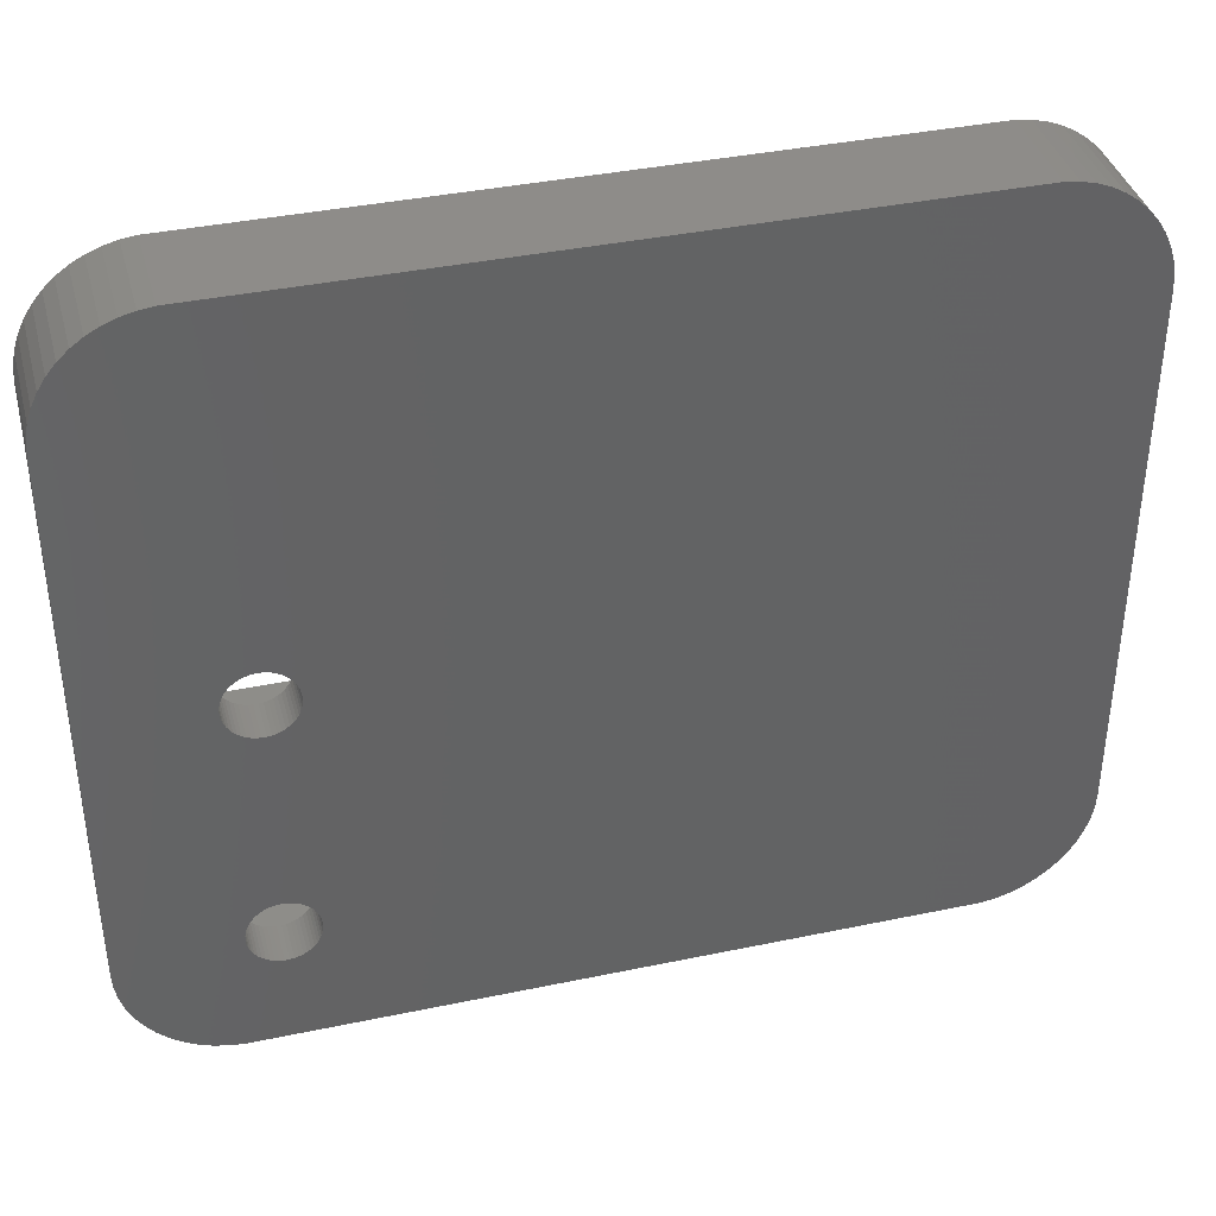
<metadata>
{"format":"stl","ext":"stl","renderer":"f3d","projection":"perspective","resolution":1024,"background":"white","views":[{"elev":38.4,"azim":-14.8,"up":"+Y"}]}
</metadata>
<code>
# stl→obj: 412 verts, 828 faces
v -11.71 -14.17 0
v -10.07 -11.33 2.6
v -10.07 -11.33 0
v -11.71 -14.17 2.6
v -11.71 8.498 0
v -1.637 8.498 0
v -11.71 2.835 0
v -10.07 11.33 0
v -14.98 2.835 0
v -14.98 8.498 0
v -20.02 12 0
v -16.62 0 0
v -11.71 -2.835 0
v -1.637 -2.835 0
v -11.71 -8.498 0
v -10.07 0 0
v -14.98 -8.498 0
v -14.98 -2.835 0
v -20.02 -12 0
v -16.62 -11.33 0
v 1.637 8.498 0
v 11.71 8.498 0
v 1.637 2.835 0
v 3.273 11.33 0
v -1.637 2.835 0
v -3.273 0 0
v 1.637 -2.835 0
v 11.71 -2.835 0
v 1.637 -8.498 0
v 3.273 0 0
v -1.637 -8.498 0
v -3.273 -11.33 0
v 14.98 8.498 0
v 20.02 12 0
v 14.98 2.835 0
v 16.62 11.33 0
v 11.71 2.835 0
v 10.07 0 0
v 14.98 -2.835 0
v 20.02 -12 0
v 14.98 -8.498 0
v 16.62 0 0
v 11.71 -8.498 0
v 3.273 -11.33 0
v 10.07 -11.33 0
v 16.62 -11.33 0
v 19.98 -12.63 0
v 19.86 -13.24 0
v 19.67 -13.84 0
v 19.98 12.63 0
v 19.4 -14.41 0
v 19.86 13.24 0
v 19.07 -14.94 0
v 19.67 13.84 0
v 14.98 -14.17 0
v 18.67 -15.42 0
v 19.4 14.41 0
v 18.21 -15.85 0
v 19.07 14.94 0
v 17.7 -16.22 0
v 14.98 14.17 0
v 17.15 -16.52 0
v 18.67 15.42 0
v 16.57 -16.75 0
v 15.96 -16.91 0
v 15.33 -16.99 0
v 11.71 -14.17 0
v 1.637 -14.17 0
v -1.637 -14.17 0
v -15.33 -16.99 0
v -14.98 -14.17 0
v -15.96 -16.91 0
v -16.57 -16.75 0
v -17.15 -16.52 0
v -18.21 -15.85 0
v -17.7 -16.22 0
v 18.21 15.85 0
v 17.7 16.22 0
v 17.15 16.52 0
v 16.57 16.75 0
v 15.96 16.91 0
v 15.33 16.99 0
v 11.71 14.17 0
v 10.07 11.33 0
v 1.637 14.17 0
v -1.637 14.17 0
v -3.273 11.33 0
v -11.71 14.17 0
v -15.33 16.99 0
v -14.98 14.17 0
v -15.96 16.91 0
v -16.57 16.75 0
v -19.07 14.94 0
v -16.62 11.33 0
v -18.67 -15.42 0
v -19.98 12.63 0
v -19.07 -14.94 0
v -17.15 16.52 0
v -17.7 16.22 0
v -19.4 -14.41 0
v -18.21 15.85 0
v -19.67 -13.84 0
v -18.67 15.42 0
v -19.86 -13.24 0
v -19.98 -12.63 0
v -19.4 14.41 0
v -19.67 13.84 0
v -19.86 13.24 0
v -11.71 -8.498 2.6
v -14.98 -14.17 2.6
v -16.62 -11.33 2.6
v -12.03 -12.06 2.6
v -11.86 -11.14 2.6
v -11.85 -11.33 2.6
v -11.86 -11.52 2.6
v -11.89 -11.71 2.6
v -11.95 -11.88 2.6
v -12.13 -12.21 2.6
v -12.25 -12.36 2.6
v -12.39 -12.49 2.6
v -12.54 -12.6 2.6
v -12.71 -12.69 2.6
v -12.88 -12.76 2.6
v -13.07 -12.81 2.6
v -13.25 -12.83 2.6
v -13.44 -12.83 2.6
v -13.63 -12.81 2.6
v -13.81 -12.76 2.6
v -13.99 -12.69 2.6
v -14.8 -11.71 2.6
v -14.84 -11.52 2.6
v -14.74 -11.88 2.6
v -14.66 -12.06 2.6
v -14.56 -12.21 2.6
v -14.44 -12.36 2.6
v -14.3 -12.49 2.6
v -14.15 -12.6 2.6
v -11.89 -10.96 2.6
v -11.95 -10.78 2.6
v -12.03 -10.61 2.6
v -12.13 -10.45 2.6
v -12.25 -10.31 2.6
v -12.39 -10.18 2.6
v -12.54 -10.07 2.6
v -12.71 -9.976 2.6
v -12.88 -9.906 2.6
v -13.07 -9.859 2.6
v -13.25 -9.836 2.6
v -13.44 -9.836 2.6
v -14.98 -8.498 2.6
v -13.63 -9.859 2.6
v -13.81 -9.906 2.6
v -13.99 -9.976 2.6
v -14.15 -10.07 2.6
v -14.3 -10.18 2.6
v -14.44 -10.31 2.6
v -14.56 -10.45 2.6
v -14.66 -10.61 2.6
v -14.74 -10.78 2.6
v -14.8 -10.96 2.6
v -14.84 -11.14 2.6
v -14.85 -11.33 2.6
v -12.54 -10.07 4.5
v -12.71 -9.976 4.5
v -14.84 -11.14 4.5
v -14.8 -10.96 4.5
v -13.81 -12.76 4.5
v -13.63 -12.81 4.5
v -13.99 -9.976 4.5
v -14.15 -10.07 4.5
v -14.74 -10.78 4.5
v -14.56 -12.21 4.5
v -14.66 -12.06 4.5
v -11.95 -10.78 4.5
v -11.89 -10.96 4.5
v -12.03 -10.61 4.5
v -12.25 -10.31 4.5
v -12.39 -10.18 4.5
v -12.88 -9.906 4.5
v -13.07 -9.859 4.5
v -13.25 -9.836 4.5
v -14.84 -11.52 4.5
v -14.85 -11.33 4.5
v -14.66 -10.61 4.5
v -14.56 -10.45 4.5
v -14.3 -10.18 4.5
v -14.44 -10.31 4.5
v -12.88 -12.76 4.5
v -12.71 -12.69 4.5
v -12.13 -12.21 4.5
v -12.25 -12.36 4.5
v -14.15 -12.6 4.5
v -13.99 -12.69 4.5
v -14.8 -11.71 4.5
v -11.86 -11.14 4.5
v -12.13 -10.45 4.5
v -13.44 -9.836 4.5
v -13.63 -9.859 4.5
v -13.81 -9.906 4.5
v -11.85 -11.33 4.5
v -13.25 -12.83 4.5
v -13.07 -12.81 4.5
v -11.89 -11.71 4.5
v -11.95 -11.88 4.5
v -12.54 -12.6 4.5
v -12.39 -12.49 4.5
v -12.03 -12.06 4.5
v -13.44 -12.83 4.5
v -14.3 -12.49 4.5
v -14.74 -11.88 4.5
v -14.44 -12.36 4.5
v -11.89 -0.373 4.5
v 15.33 -16.99 4.5
v -11.86 -0.188 4.5
v -11.95 -0.5522 4.5
v -12.03 -0.7226 4.5
v -12.13 -0.8817 4.5
v -12.25 -1.027 4.5
v -12.39 -1.156 4.5
v -12.54 -1.266 4.5
v -12.71 -1.357 4.5
v -12.88 -1.427 4.5
v -13.07 -1.473 4.5
v -13.25 -1.497 4.5
v -13.44 -1.497 4.5
v -13.63 -1.473 4.5
v -13.81 -1.427 4.5
v -13.99 -1.357 4.5
v -14.15 -1.266 4.5
v -14.3 -1.156 4.5
v -14.44 -1.027 4.5
v -20.02 -12 4.5
v -14.56 -0.8817 4.5
v -14.66 -0.7226 4.5
v -14.74 -0.5522 4.5
v -14.8 -0.373 4.5
v -14.84 -0.188 4.5
v -14.85 0 4.5
v 15.33 16.99 4.5
v 20.02 12 4.5
v 19.98 12.63 4.5
v -11.85 0 4.5
v 20.02 -12 4.5
v 19.86 13.24 4.5
v 19.67 13.84 4.5
v 19.98 -12.63 4.5
v 19.4 14.41 4.5
v -11.86 0.188 4.5
v 19.07 14.94 4.5
v 19.86 -13.24 4.5
v 18.67 15.42 4.5
v 19.67 -13.84 4.5
v 19.4 -14.41 4.5
v 18.21 15.85 4.5
v 19.07 -14.94 4.5
v 17.7 16.22 4.5
v 18.67 -15.42 4.5
v 17.15 16.52 4.5
v 18.21 -15.85 4.5
v 16.57 16.75 4.5
v 17.7 -16.22 4.5
v 15.96 16.91 4.5
v 17.15 -16.52 4.5
v 16.57 -16.75 4.5
v 15.96 -16.91 4.5
v -11.89 0.373 4.5
v -11.95 0.5522 4.5
v -12.03 0.7226 4.5
v -12.13 0.8817 4.5
v -12.25 1.027 4.5
v -15.33 16.99 4.5
v -12.39 1.156 4.5
v -12.54 1.266 4.5
v -12.71 1.357 4.5
v -12.88 1.427 4.5
v -13.07 1.473 4.5
v -13.25 1.497 4.5
v -20.02 12 4.5
v -13.44 1.497 4.5
v -13.63 1.473 4.5
v -14.84 0.188 4.5
v -14.8 0.373 4.5
v -14.74 0.5522 4.5
v -14.66 0.7226 4.5
v -14.56 0.8817 4.5
v -14.44 1.027 4.5
v -14.3 1.156 4.5
v -14.15 1.266 4.5
v -13.99 1.357 4.5
v -13.81 1.427 4.5
v -11.86 -11.52 4.5
v -15.33 -16.99 4.5
v -15.96 -16.91 4.5
v -17.15 -16.52 4.5
v -18.21 -15.85 4.5
v -18.67 -15.42 4.5
v -19.4 -14.41 4.5
v -19.86 -13.24 4.5
v -15.96 16.91 4.5
v -16.57 16.75 4.5
v -19.98 -12.63 4.5
v -17.15 16.52 4.5
v -17.7 16.22 4.5
v -16.57 -16.75 4.5
v -18.21 15.85 4.5
v -18.67 15.42 4.5
v -17.7 -16.22 4.5
v -19.07 14.94 4.5
v -19.4 14.41 4.5
v -19.67 13.84 4.5
v -19.07 -14.94 4.5
v -19.86 13.24 4.5
v -19.98 12.63 4.5
v -19.67 -13.84 4.5
v -14.98 -2.835 2.6
v -11.71 -2.835 2.6
v -10.07 0 2.6
v -16.62 0 2.6
v -12.03 -0.7226 2.6
v -11.86 0.188 2.6
v -11.85 0 2.6
v -11.86 -0.188 2.6
v -11.89 -0.373 2.6
v -11.95 -0.5522 2.6
v -12.13 -0.8817 2.6
v -12.25 -1.027 2.6
v -12.39 -1.156 2.6
v -12.54 -1.266 2.6
v -12.71 -1.357 2.6
v -12.88 -1.427 2.6
v -13.07 -1.473 2.6
v -13.25 -1.497 2.6
v -13.44 -1.497 2.6
v -13.63 -1.473 2.6
v -13.81 -1.427 2.6
v -13.99 -1.357 2.6
v -14.8 -0.373 2.6
v -14.84 -0.188 2.6
v -14.74 -0.5522 2.6
v -14.66 -0.7226 2.6
v -14.56 -0.8817 2.6
v -14.44 -1.027 2.6
v -14.3 -1.156 2.6
v -14.15 -1.266 2.6
v -11.89 0.373 2.6
v -11.95 0.5522 2.6
v -12.03 0.7226 2.6
v -11.71 2.835 2.6
v -12.13 0.8817 2.6
v -12.25 1.027 2.6
v -12.39 1.156 2.6
v -12.54 1.266 2.6
v -12.71 1.357 2.6
v -12.88 1.427 2.6
v -13.07 1.473 2.6
v -13.25 1.497 2.6
v -13.44 1.497 2.6
v -14.98 2.835 2.6
v -13.63 1.473 2.6
v -13.81 1.427 2.6
v -13.99 1.357 2.6
v -14.15 1.266 2.6
v -14.3 1.156 2.6
v -14.44 1.027 2.6
v -14.56 0.8817 2.6
v -14.66 0.7226 2.6
v -14.74 0.5522 2.6
v -14.8 0.373 2.6
v -14.84 0.188 2.6
v -14.85 0 2.6
v -14.98 8.498 2.6
v -11.71 8.498 2.6
v -10.07 11.33 2.6
v -16.62 11.33 2.6
v -11.71 14.17 2.6
v -14.98 14.17 2.6
v 3.273 -11.33 2.6
v 1.637 -14.17 2.6
v 1.637 -8.498 2.6
v -1.637 -14.17 2.6
v -3.273 -11.33 2.6
v -1.637 -8.498 2.6
v 3.273 0 2.6
v 1.637 -2.835 2.6
v 1.637 2.835 2.6
v -1.637 -2.835 2.6
v -3.273 0 2.6
v -1.637 2.835 2.6
v 3.273 11.33 2.6
v 1.637 8.498 2.6
v 1.637 14.17 2.6
v -1.637 8.498 2.6
v -3.273 11.33 2.6
v -1.637 14.17 2.6
v 11.71 -14.17 2.6
v 14.98 -14.17 2.6
v 16.62 -11.33 2.6
v 10.07 -11.33 2.6
v 14.98 -8.498 2.6
v 11.71 -8.498 2.6
v 11.71 -2.835 2.6
v 14.98 -2.835 2.6
v 16.62 0 2.6
v 10.07 0 2.6
v 14.98 2.835 2.6
v 11.71 2.835 2.6
v 16.62 11.33 2.6
v 14.98 8.498 2.6
v 14.98 14.17 2.6
v 11.71 8.498 2.6
v 10.07 11.33 2.6
v 11.71 14.17 2.6
f 1 2 3
f 2 1 4
f 5 6 7
f 6 5 8
f 9 5 7
f 9 10 5
f 11 9 12
f 9 11 10
f 13 14 15
f 14 13 16
f 17 13 15
f 17 18 13
f 19 17 20
f 17 19 18
f 21 22 23
f 22 21 24
f 25 21 23
f 25 6 21
f 16 25 26
f 7 25 16
f 27 28 29
f 28 27 30
f 31 27 29
f 31 14 27
f 3 31 32
f 15 31 3
f 33 34 35
f 34 33 36
f 37 33 35
f 37 22 33
f 30 37 38
f 23 37 30
f 39 40 41
f 40 39 42
f 43 39 41
f 43 28 39
f 44 43 45
f 29 43 44
f 46 40 47
f 40 42 34
f 46 47 48
f 35 34 42
f 46 48 49
f 34 36 50
f 46 49 51
f 50 36 52
f 46 51 53
f 52 36 54
f 55 53 56
f 54 36 57
f 55 56 58
f 57 36 59
f 55 58 60
f 61 59 36
f 55 60 62
f 59 61 63
f 41 40 46
f 55 62 64
f 55 64 65
f 55 65 66
f 53 55 46
f 66 67 55
f 28 30 38
f 43 29 28
f 67 44 45
f 68 67 66
f 67 68 44
f 66 69 68
f 14 16 26
f 31 15 14
f 69 3 32
f 69 1 3
f 70 69 66
f 69 70 1
f 1 70 71
f 72 71 70
f 73 71 72
f 74 71 73
f 18 19 12
f 75 71 76
f 76 71 74
f 63 61 77
f 77 61 78
f 78 61 79
f 79 61 80
f 80 61 81
f 81 61 82
f 83 82 61
f 37 23 22
f 22 24 84
f 84 24 83
f 85 83 24
f 83 85 82
f 86 82 85
f 25 7 6
f 6 8 87
f 87 8 86
f 88 86 8
f 89 86 88
f 89 88 90
f 86 89 82
f 90 91 89
f 90 92 91
f 93 90 94
f 11 12 19
f 10 11 94
f 95 71 75
f 96 94 11
f 97 71 95
f 90 98 92
f 71 97 20
f 90 99 98
f 100 20 97
f 90 101 99
f 102 20 100
f 90 103 101
f 104 20 102
f 90 93 103
f 105 20 104
f 94 106 93
f 20 105 19
f 94 107 106
f 94 108 107
f 94 96 108
f 3 109 15
f 109 3 2
f 110 20 111
f 20 110 71
f 112 2 4
f 113 2 114
f 2 115 114
f 2 116 115
f 2 117 116
f 2 112 117
f 4 118 112
f 4 119 118
f 4 120 119
f 4 121 120
f 4 122 121
f 4 123 122
f 4 124 123
f 4 125 124
f 4 126 125
f 110 126 4
f 126 110 127
f 127 110 128
f 128 110 129
f 130 111 131
f 132 111 130
f 133 111 132
f 111 133 110
f 134 110 133
f 135 110 134
f 136 110 135
f 137 110 136
f 129 110 137
f 138 2 113
f 139 2 138
f 140 2 139
f 2 140 109
f 141 109 140
f 142 109 141
f 143 109 142
f 144 109 143
f 145 109 144
f 146 109 145
f 147 109 146
f 148 109 147
f 149 109 148
f 150 149 151
f 150 151 152
f 150 152 153
f 150 153 154
f 149 150 109
f 155 150 154
f 156 150 155
f 157 150 156
f 158 150 157
f 111 158 159
f 111 159 160
f 111 160 161
f 111 161 162
f 131 111 162
f 158 111 150
f 1 110 4
f 110 1 71
f 111 17 150
f 17 111 20
f 17 109 150
f 109 17 15
f 145 163 164
f 163 145 144
f 165 160 166
f 160 165 161
f 127 167 168
f 167 127 128
f 154 169 170
f 169 154 153
f 166 159 171
f 159 166 160
f 172 133 173
f 133 172 134
f 138 174 139
f 174 138 175
f 139 176 140
f 176 139 174
f 143 177 178
f 177 143 142
f 146 164 179
f 164 146 145
f 148 180 181
f 180 148 147
f 182 162 183
f 162 182 131
f 184 157 185
f 157 184 158
f 155 170 186
f 170 155 154
f 156 186 187
f 186 156 155
f 122 188 189
f 188 122 123
f 119 190 118
f 190 119 191
f 129 192 193
f 192 129 137
f 194 131 182
f 131 194 130
f 113 175 138
f 175 113 195
f 140 196 141
f 196 140 176
f 141 177 142
f 177 141 196
f 144 178 163
f 178 144 143
f 151 197 198
f 197 151 149
f 147 179 180
f 179 147 146
f 152 198 199
f 198 152 151
f 153 199 169
f 199 153 152
f 185 156 187
f 156 185 157
f 114 195 113
f 195 114 200
f 124 201 202
f 201 124 125
f 117 203 116
f 203 117 204
f 123 202 188
f 202 123 124
f 121 189 205
f 189 121 122
f 119 206 191
f 206 119 120
f 120 205 206
f 205 120 121
f 112 204 117
f 204 112 207
f 125 208 201
f 208 125 126
f 128 193 167
f 193 128 129
f 137 209 192
f 209 137 136
f 210 130 194
f 130 210 132
f 136 211 209
f 211 136 135
f 149 181 197
f 181 149 148
f 212 213 214
f 213 195 200
f 215 213 212
f 213 175 195
f 174 213 215
f 213 174 175
f 216 174 215
f 216 176 174
f 217 176 216
f 217 196 176
f 218 196 217
f 218 177 196
f 219 177 218
f 219 178 177
f 220 178 219
f 220 163 178
f 221 163 220
f 221 164 163
f 222 164 221
f 222 179 164
f 223 179 222
f 223 180 179
f 224 180 223
f 224 181 180
f 225 181 224
f 225 197 181
f 226 197 225
f 226 198 197
f 227 198 226
f 227 199 198
f 228 199 227
f 228 169 199
f 229 169 228
f 229 170 169
f 230 170 229
f 230 186 170
f 231 186 230
f 231 187 186
f 232 231 233
f 231 232 187
f 232 233 234
f 187 232 185
f 232 234 235
f 185 232 184
f 232 235 236
f 184 232 171
f 232 236 237
f 171 232 166
f 232 237 238
f 166 232 165
f 239 240 241
f 240 242 243
f 239 241 244
f 214 243 242
f 239 244 245
f 243 213 246
f 239 245 247
f 240 239 248
f 239 247 249
f 246 213 250
f 239 249 251
f 252 213 253
f 239 251 254
f 253 213 255
f 239 254 256
f 255 213 257
f 239 256 258
f 257 213 259
f 239 258 260
f 259 213 261
f 239 260 262
f 261 213 263
f 263 213 264
f 264 213 265
f 250 213 252
f 240 248 242
f 239 266 248
f 239 267 266
f 239 268 267
f 239 269 268
f 239 270 269
f 271 270 239
f 270 271 272
f 272 271 273
f 273 271 274
f 274 271 275
f 275 271 276
f 276 271 277
f 278 277 271
f 277 278 279
f 279 278 280
f 281 278 238
f 282 278 281
f 283 278 282
f 284 278 283
f 285 278 284
f 286 278 285
f 287 278 286
f 288 278 287
f 289 278 288
f 290 278 289
f 280 278 290
f 243 214 213
f 291 213 200
f 203 213 291
f 204 213 203
f 207 213 204
f 190 213 207
f 191 213 190
f 292 191 206
f 292 206 205
f 292 205 189
f 292 189 188
f 292 188 202
f 292 202 201
f 292 201 208
f 292 208 168
f 191 292 213
f 167 292 168
f 193 292 167
f 192 292 193
f 293 192 209
f 294 209 211
f 295 211 172
f 296 172 173
f 297 173 210
f 298 210 194
f 232 194 182
f 232 182 183
f 232 238 278
f 278 271 299
f 165 232 183
f 278 299 300
f 194 232 301
f 278 300 302
f 192 293 292
f 278 302 303
f 209 304 293
f 278 303 305
f 209 294 304
f 278 305 306
f 211 307 294
f 278 306 308
f 211 295 307
f 278 308 309
f 172 296 295
f 278 309 310
f 173 311 296
f 278 310 312
f 173 297 311
f 278 312 313
f 210 314 297
f 210 298 314
f 194 301 298
f 183 161 165
f 161 183 162
f 171 158 184
f 158 171 159
f 116 291 115
f 291 116 203
f 115 200 114
f 200 115 291
f 118 207 112
f 207 118 190
f 126 168 208
f 168 126 127
f 173 132 210
f 132 173 133
f 211 134 172
f 134 211 135
f 13 315 316
f 315 13 18
f 13 317 16
f 317 13 316
f 315 12 318
f 12 315 18
f 319 317 316
f 320 317 321
f 317 322 321
f 317 323 322
f 317 324 323
f 317 319 324
f 316 325 319
f 316 326 325
f 316 327 326
f 316 328 327
f 316 329 328
f 316 330 329
f 316 331 330
f 316 332 331
f 316 333 332
f 315 333 316
f 333 315 334
f 334 315 335
f 335 315 336
f 337 318 338
f 339 318 337
f 340 318 339
f 318 340 315
f 341 315 340
f 342 315 341
f 343 315 342
f 344 315 343
f 336 315 344
f 345 317 320
f 346 317 345
f 347 317 346
f 317 347 348
f 349 348 347
f 350 348 349
f 351 348 350
f 352 348 351
f 353 348 352
f 354 348 353
f 355 348 354
f 356 348 355
f 357 348 356
f 358 357 359
f 358 359 360
f 358 360 361
f 358 361 362
f 357 358 348
f 363 358 362
f 364 358 363
f 365 358 364
f 366 358 365
f 318 366 367
f 318 367 368
f 318 368 369
f 318 369 370
f 338 318 370
f 366 318 358
f 318 9 358
f 9 318 12
f 9 348 358
f 348 9 7
f 16 348 7
f 348 16 317
f 281 368 282
f 368 281 369
f 334 227 226
f 227 334 335
f 353 273 274
f 273 353 352
f 362 289 288
f 289 362 361
f 282 367 283
f 367 282 368
f 233 340 234
f 340 233 341
f 345 267 346
f 267 345 266
f 346 268 347
f 268 346 267
f 351 270 272
f 270 351 350
f 354 274 275
f 274 354 353
f 356 276 277
f 276 356 355
f 237 370 238
f 370 237 338
f 284 365 285
f 365 284 366
f 363 288 287
f 288 363 362
f 360 280 290
f 280 360 359
f 364 287 286
f 287 364 363
f 321 248 320
f 248 321 242
f 331 224 223
f 224 331 332
f 330 223 222
f 223 330 331
f 326 217 325
f 217 326 218
f 332 225 224
f 225 332 333
f 335 228 227
f 228 335 336
f 236 338 237
f 338 236 337
f 320 266 345
f 266 320 248
f 347 269 349
f 269 347 268
f 349 270 350
f 270 349 269
f 359 279 280
f 279 359 357
f 355 275 276
f 275 355 354
f 357 277 279
f 277 357 356
f 285 364 286
f 364 285 365
f 322 242 321
f 242 322 214
f 325 216 319
f 216 325 217
f 328 221 220
f 221 328 329
f 326 219 218
f 219 326 327
f 327 220 219
f 220 327 328
f 333 226 225
f 226 333 334
f 344 230 229
f 230 344 343
f 235 337 236
f 337 235 339
f 343 231 230
f 231 343 342
f 352 272 273
f 272 352 351
f 238 369 281
f 369 238 370
f 283 366 284
f 366 283 367
f 361 290 289
f 290 361 360
f 324 212 323
f 212 324 215
f 319 215 324
f 215 319 216
f 329 222 221
f 222 329 330
f 336 229 228
f 229 336 344
f 234 339 235
f 339 234 340
f 231 341 233
f 341 231 342
f 323 214 322
f 214 323 212
f 5 371 372
f 371 5 10
f 5 373 8
f 373 5 372
f 371 94 374
f 94 371 10
f 372 375 373
f 371 375 372
f 371 376 375
f 376 371 374
f 374 90 376
f 90 374 94
f 90 375 376
f 375 90 88
f 8 375 88
f 375 8 373
f 68 377 44
f 377 68 378
f 44 379 29
f 379 44 377
f 380 32 381
f 32 380 69
f 378 379 377
f 380 379 378
f 380 382 379
f 382 380 381
f 68 380 378
f 380 68 69
f 381 31 382
f 31 381 32
f 31 379 382
f 379 31 29
f 27 383 30
f 383 27 384
f 30 385 23
f 385 30 383
f 386 26 387
f 26 386 14
f 384 385 383
f 386 385 384
f 386 388 385
f 388 386 387
f 27 386 384
f 386 27 14
f 387 25 388
f 25 387 26
f 25 385 388
f 385 25 23
f 21 389 24
f 389 21 390
f 24 391 85
f 391 24 389
f 392 87 393
f 87 392 6
f 390 391 389
f 392 391 390
f 392 394 391
f 394 392 393
f 21 392 390
f 392 21 6
f 393 86 394
f 86 393 87
f 86 391 394
f 391 86 85
f 55 395 396
f 395 55 67
f 55 397 46
f 397 55 396
f 395 45 398
f 45 395 67
f 396 399 397
f 395 399 396
f 395 400 399
f 400 395 398
f 398 43 400
f 43 398 45
f 43 399 400
f 399 43 41
f 46 399 41
f 399 46 397
f 39 401 402
f 401 39 28
f 39 403 42
f 403 39 402
f 401 38 404
f 38 401 28
f 402 405 403
f 401 405 402
f 401 406 405
f 406 401 404
f 404 37 406
f 37 404 38
f 37 405 406
f 405 37 35
f 42 405 35
f 405 42 403
f 33 407 36
f 407 33 408
f 36 409 61
f 409 36 407
f 410 84 411
f 84 410 22
f 408 409 407
f 410 409 408
f 410 412 409
f 412 410 411
f 33 410 408
f 410 33 22
f 411 83 412
f 83 411 84
f 83 409 412
f 409 83 61
f 96 312 108
f 312 96 313
f 70 213 292
f 213 70 66
f 75 307 295
f 307 75 76
f 105 232 19
f 232 105 301
f 19 278 11
f 278 19 232
f 11 313 96
f 313 11 278
f 101 306 305
f 306 101 103
f 82 271 239
f 271 82 89
f 66 265 213
f 265 66 65
f 250 47 246
f 47 250 48
f 240 50 241
f 50 240 34
f 99 305 303
f 305 99 101
f 106 308 93
f 308 106 309
f 241 52 244
f 52 241 50
f 63 254 251
f 254 63 77
f 81 239 262
f 239 81 82
f 104 301 105
f 301 104 298
f 95 295 296
f 295 95 75
f 64 263 264
f 263 64 62
f 72 292 293
f 292 72 70
f 60 259 261
f 259 60 58
f 255 51 253
f 51 255 53
f 257 53 255
f 53 257 56
f 243 34 240
f 34 243 40
f 246 40 243
f 40 246 47
f 108 310 107
f 310 108 312
f 107 309 106
f 309 107 310
f 93 306 103
f 306 93 308
f 245 57 247
f 57 245 54
f 78 258 256
f 258 78 79
f 77 256 254
f 256 77 78
f 91 300 299
f 300 91 92
f 89 299 271
f 299 89 91
f 98 303 302
f 303 98 99
f 92 302 300
f 302 92 98
f 100 314 102
f 314 100 297
f 102 298 104
f 298 102 314
f 62 261 263
f 261 62 60
f 65 264 265
f 264 65 64
f 76 294 307
f 294 76 74
f 58 257 259
f 257 58 56
f 252 48 250
f 48 252 49
f 253 49 252
f 49 253 51
f 244 54 245
f 54 244 52
f 249 63 251
f 63 249 59
f 247 59 249
f 59 247 57
f 80 262 260
f 262 80 81
f 79 260 258
f 260 79 80
f 95 311 97
f 311 95 296
f 97 297 100
f 297 97 311
f 73 293 304
f 293 73 72
f 74 304 294
f 304 74 73

</code>
